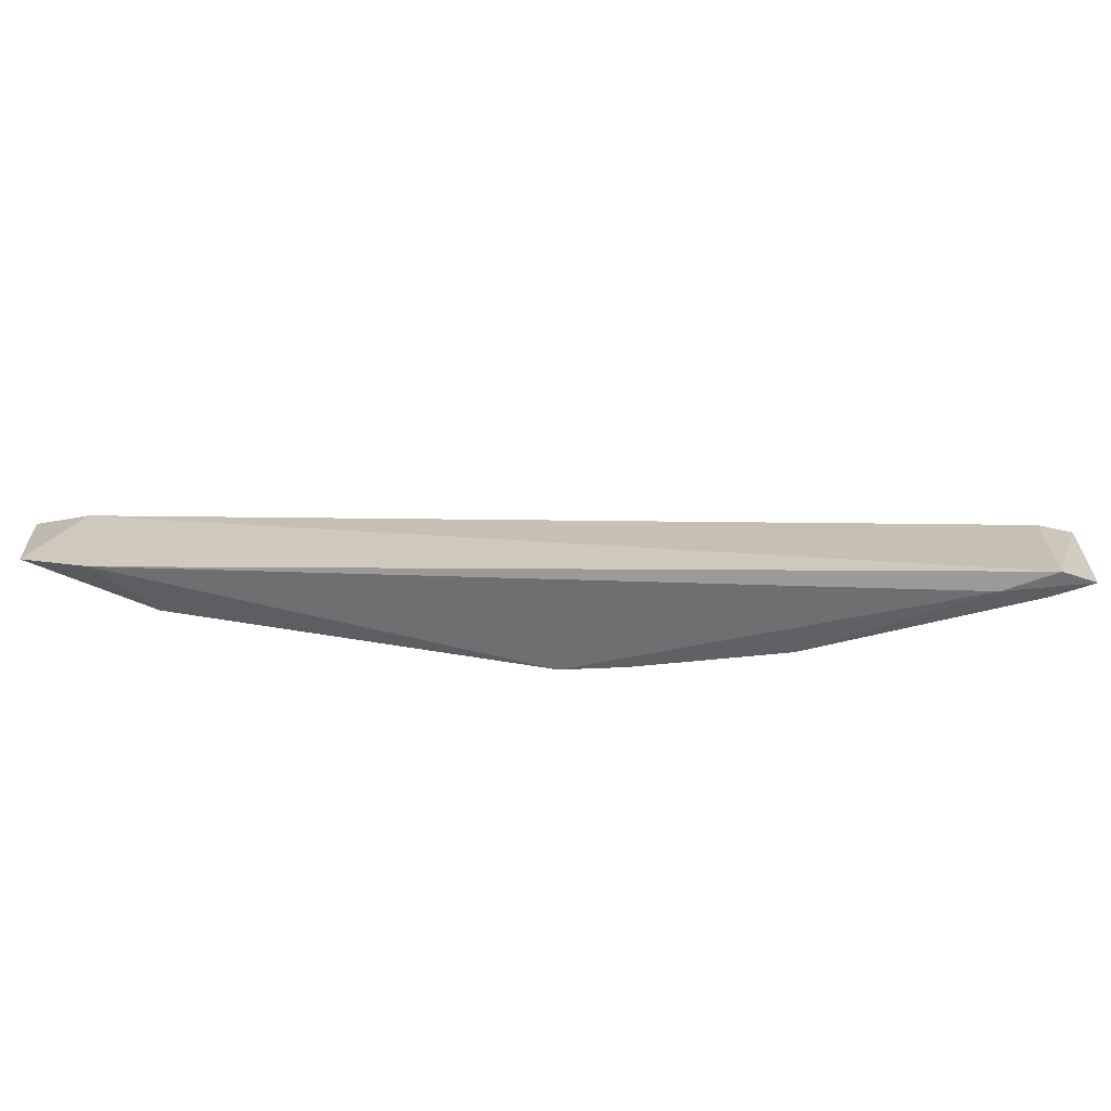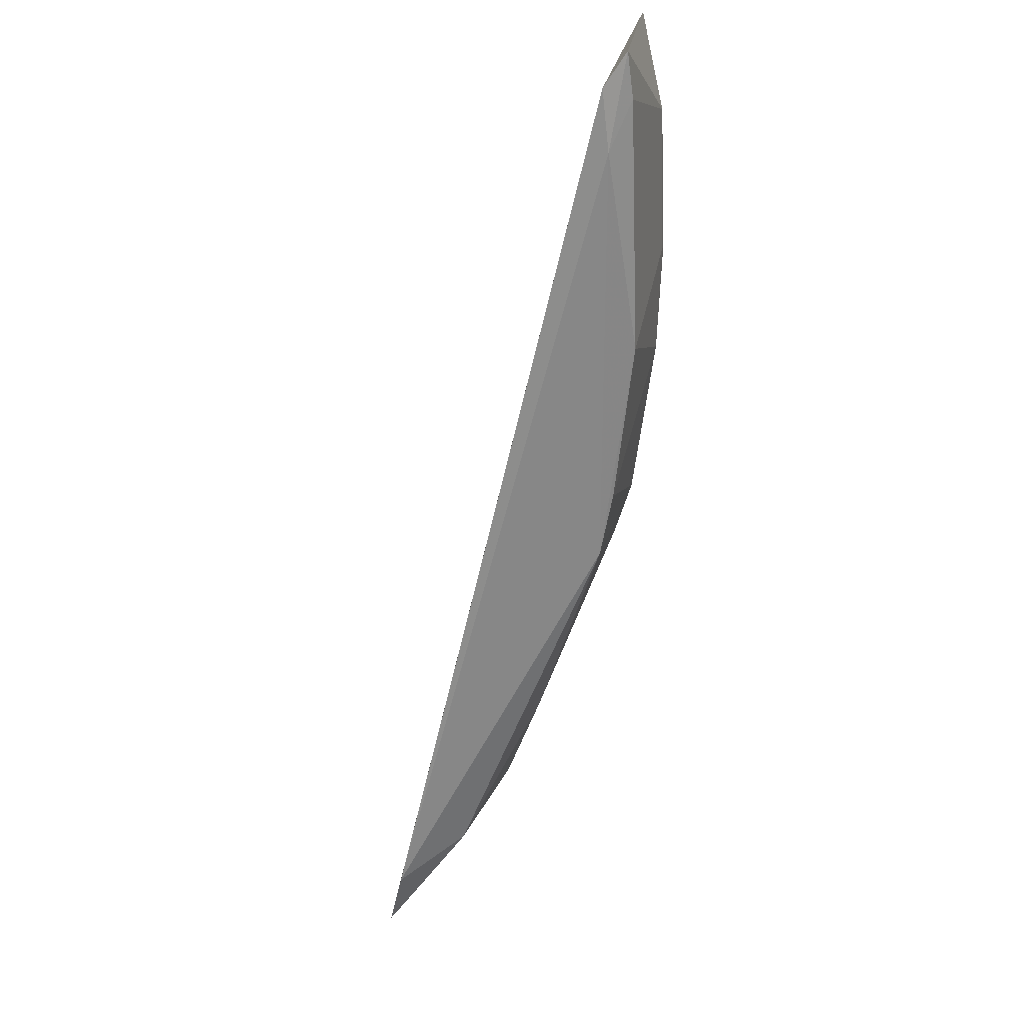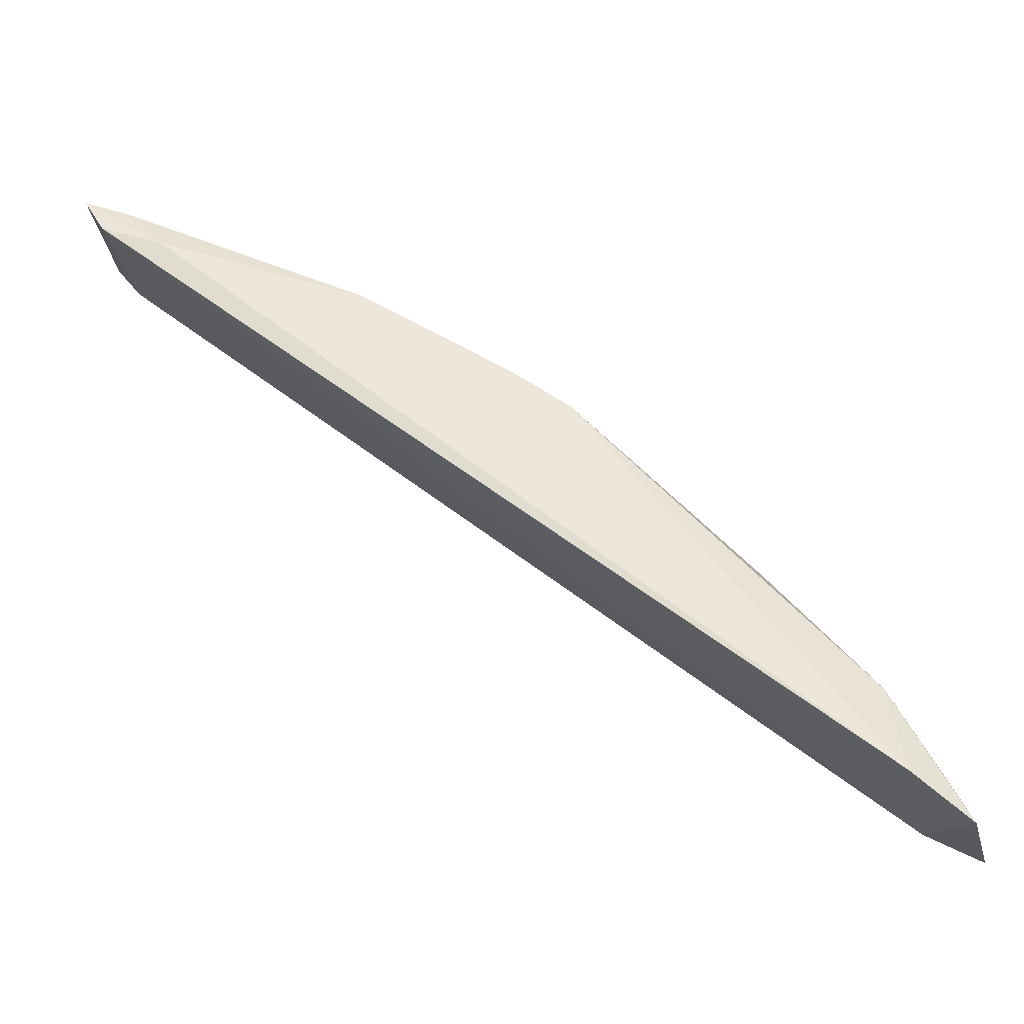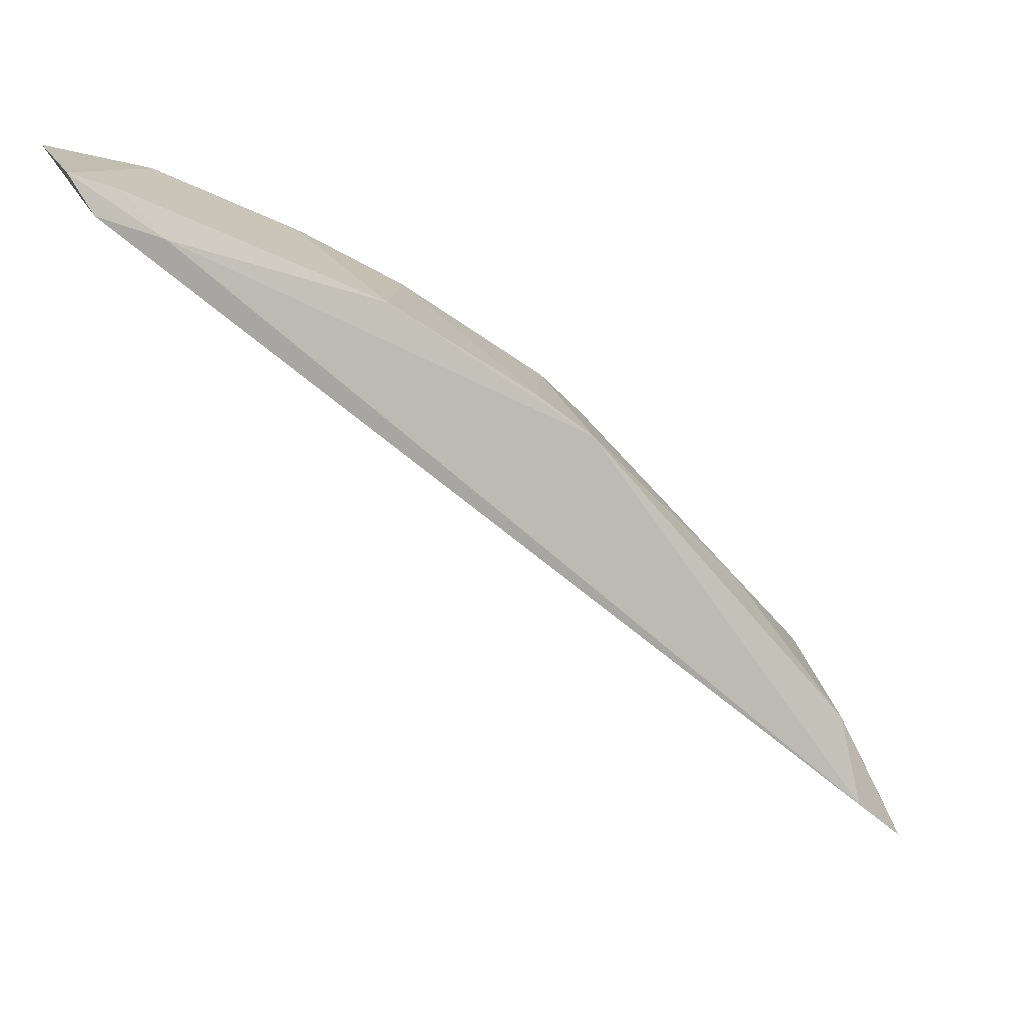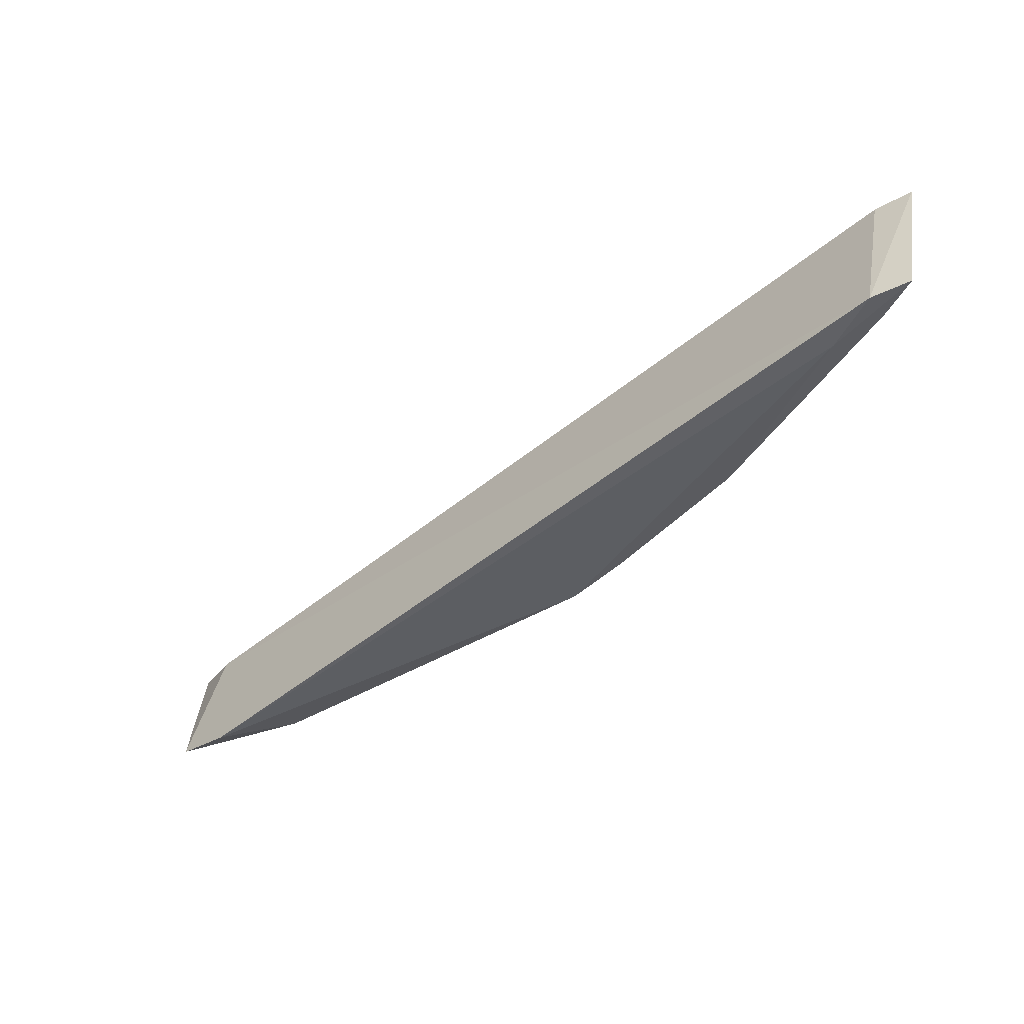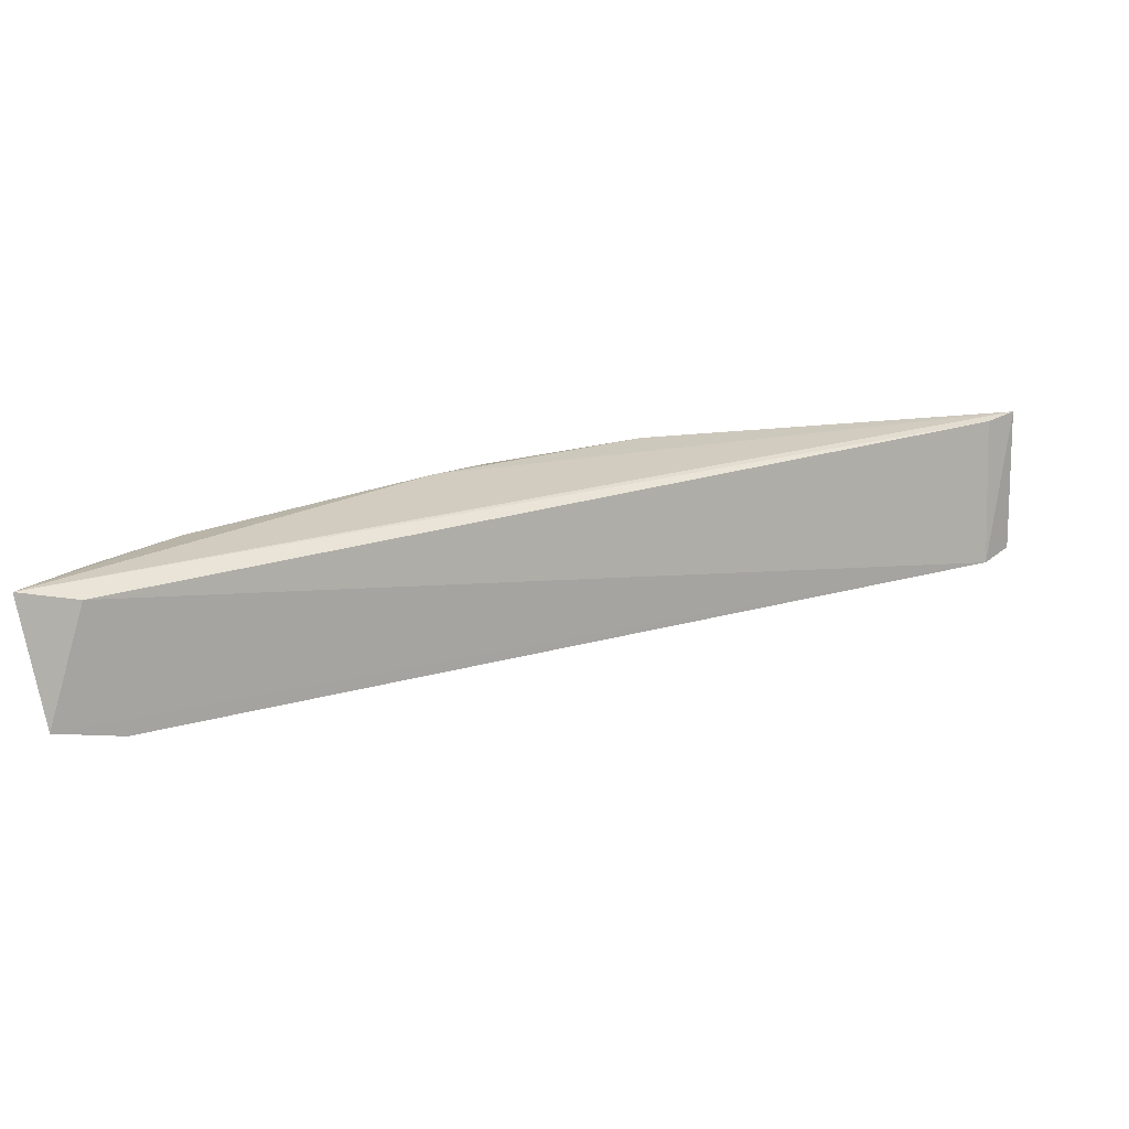
<metadata>
{"format":"obj","ext":"obj","renderer":"f3d","projection":"perspective","resolution":1024,"background":"white","views":[{"elev":-61.9,"azim":37.8,"up":"+Z"},{"elev":-63.5,"azim":115.3,"up":"+Z"},{"elev":-29.6,"azim":-178.7,"up":"+Y"},{"elev":9.3,"azim":158.6,"up":"+Y"},{"elev":-44.1,"azim":82.7,"up":"+Z"},{"elev":22.2,"azim":13.2,"up":"+Z"}]}
</metadata>
<code>
v -0.05012 0.09366 0.2983
v -0.05235 0.09078 0.2981
v -0.0515 0.08827 0.2842
v -0.09363 0.06915 0.285
v -0.1243 0.03917 0.2966
v -0.07539 0.08098 0.285
v -0.1274 0.0317 0.2969
v -0.09334 0.07332 0.2967
v -0.0496 0.09157 0.2847
v -0.05694 0.08641 0.2839
v -0.1223 0.0338 0.2958
v -0.1247 0.03048 0.285
v -0.1192 0.04748 0.2966
v -0.0885 0.07289 0.2851
v -0.07153 0.08636 0.297
v -0.05372 0.09024 0.2848
v -0.1242 0.03901 0.2955
v -0.1196 0.03432 0.2835
v -0.0978 0.06959 0.2973
v -0.1186 0.04217 0.2854
v -0.08033 0.08173 0.2961
v -0.0932 0.07341 0.2959
v -0.07127 0.08633 0.2963
v -0.05877 0.09174 0.2964
v -0.1097 0.05516 0.2901
v -0.08474 0.07832 0.298
v -0.1013 0.06434 0.2978
v -0.1193 0.047 0.2956
v -0.123 0.03402 0.2854
v -0.05843 0.09158 0.2977
v -0.1013 0.06349 0.2897
v -0.08001 0.08181 0.2972
f 1 2 3
f 7 2 1
f 9 1 3
f 10 4 6
f 10 9 3
f 11 3 2
f 11 2 7
f 12 11 7
f 12 3 11
f 13 5 7
f 14 6 4
f 16 10 6
f 16 9 10
f 17 12 7
f 17 7 5
f 17 5 13
f 18 4 10
f 18 10 3
f 18 3 12
f 20 18 12
f 20 4 18
f 21 6 14
f 22 14 4
f 22 21 14
f 22 8 21
f 22 19 8
f 22 4 19
f 23 16 6
f 23 21 15
f 23 6 21
f 24 1 9
f 24 9 16
f 24 23 15
f 24 16 23
f 25 13 19
f 25 4 20
f 26 8 19
f 27 19 13
f 27 13 7
f 27 26 19
f 27 7 1
f 27 1 26
f 28 20 17
f 28 17 13
f 28 25 20
f 28 13 25
f 29 20 12
f 29 12 17
f 29 17 20
f 30 24 15
f 30 1 24
f 30 26 1
f 31 25 19
f 31 19 4
f 31 4 25
f 32 21 8
f 32 8 26
f 32 15 21
f 32 30 15
f 32 26 30

</code>
